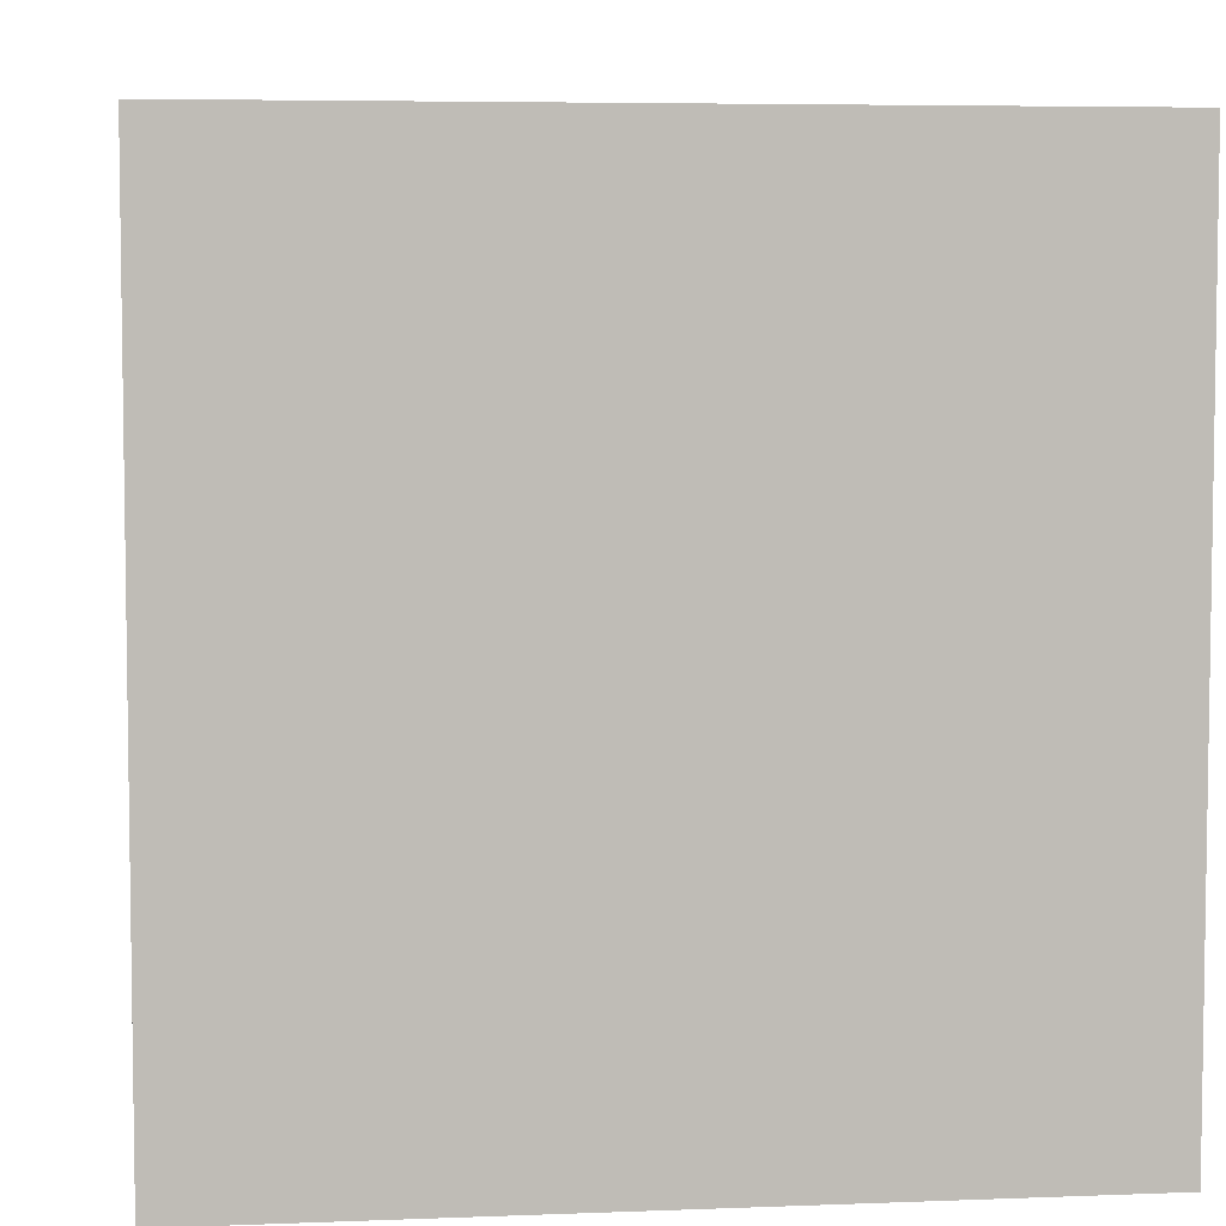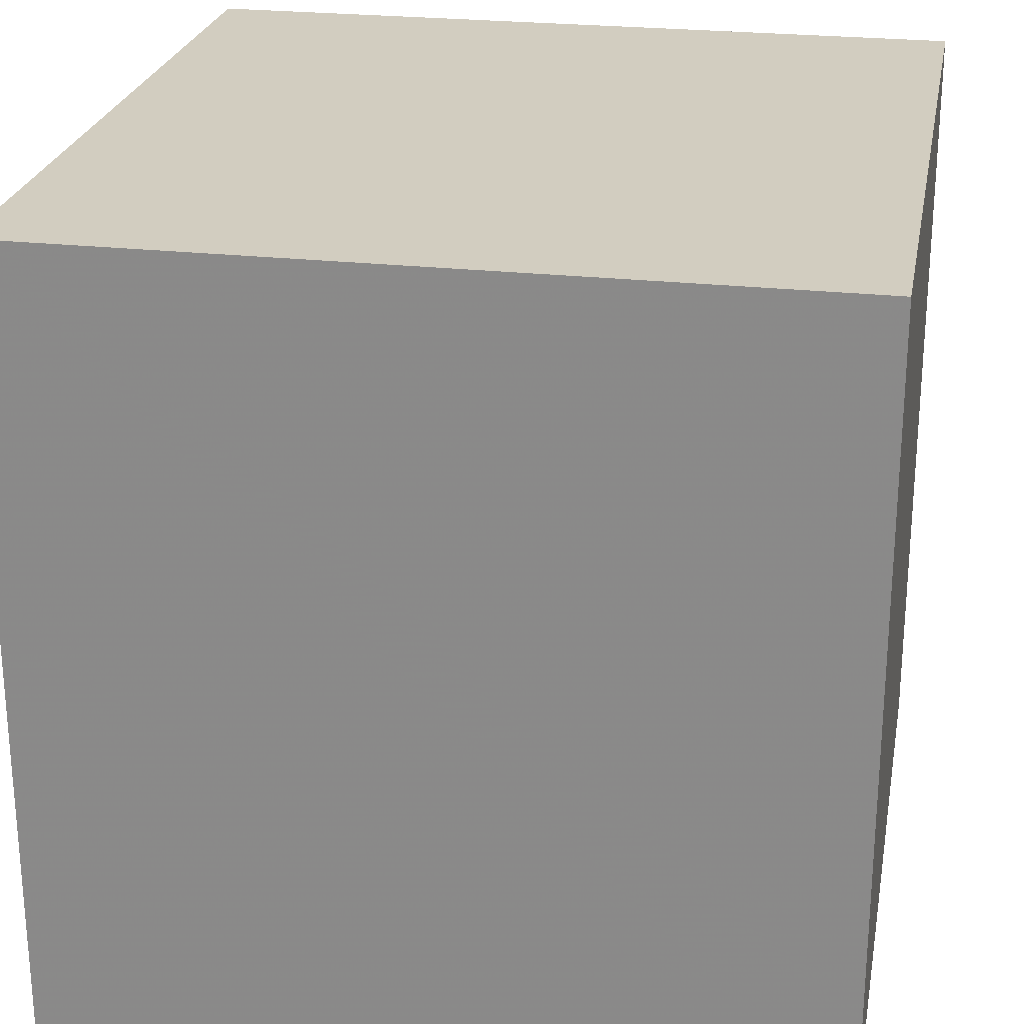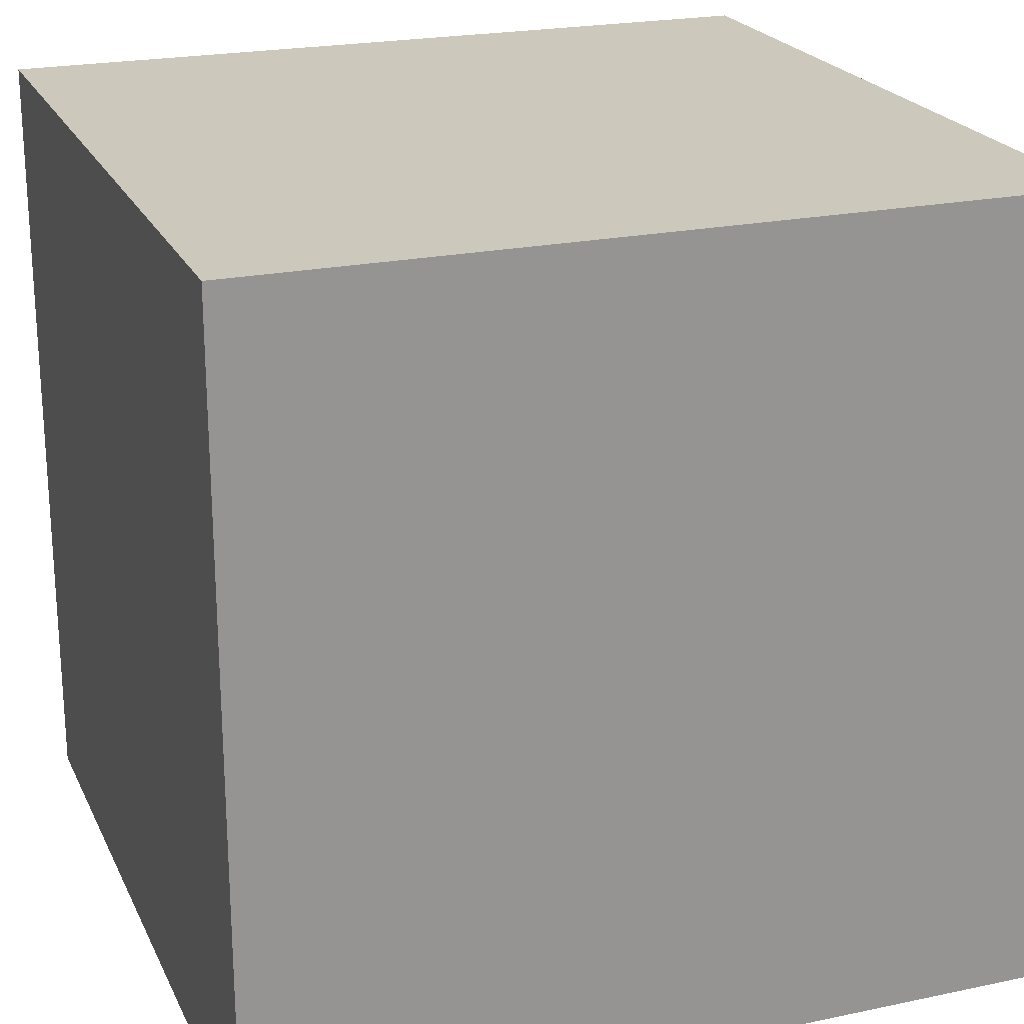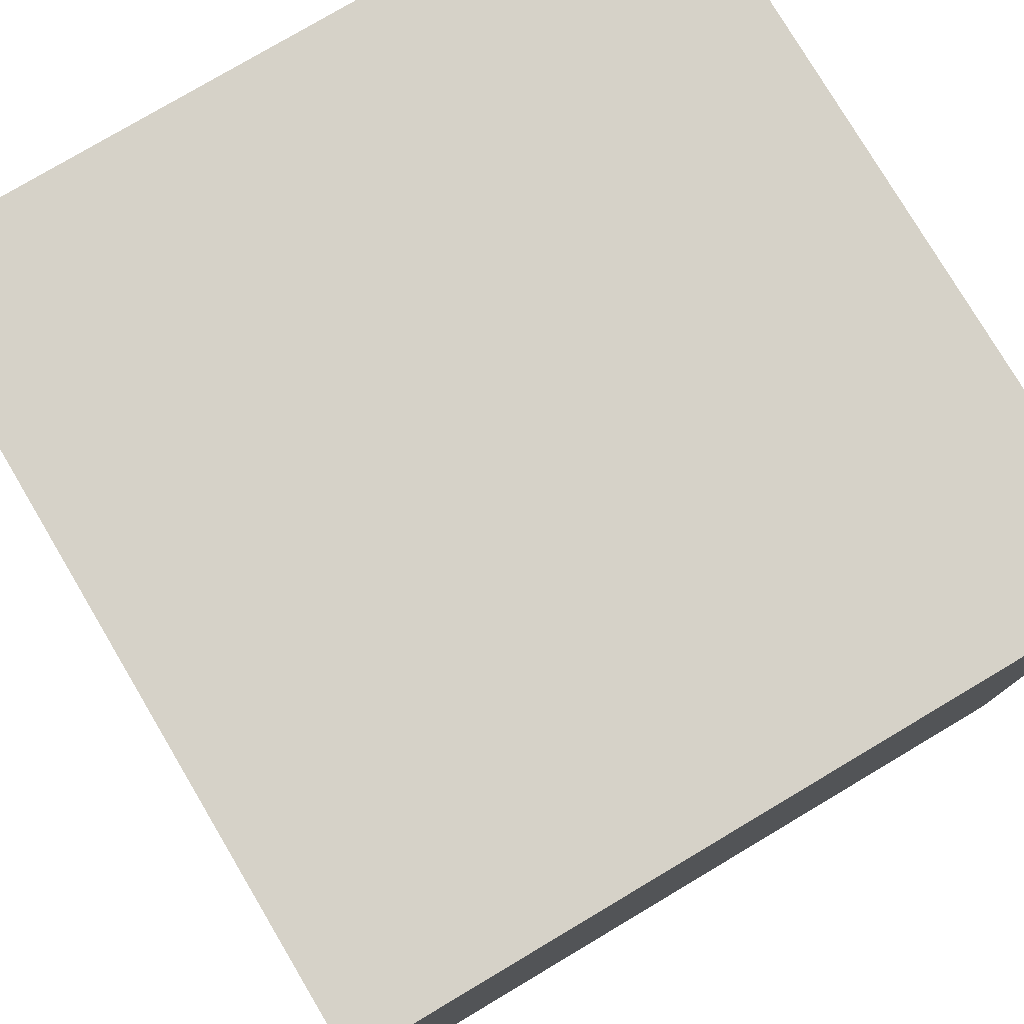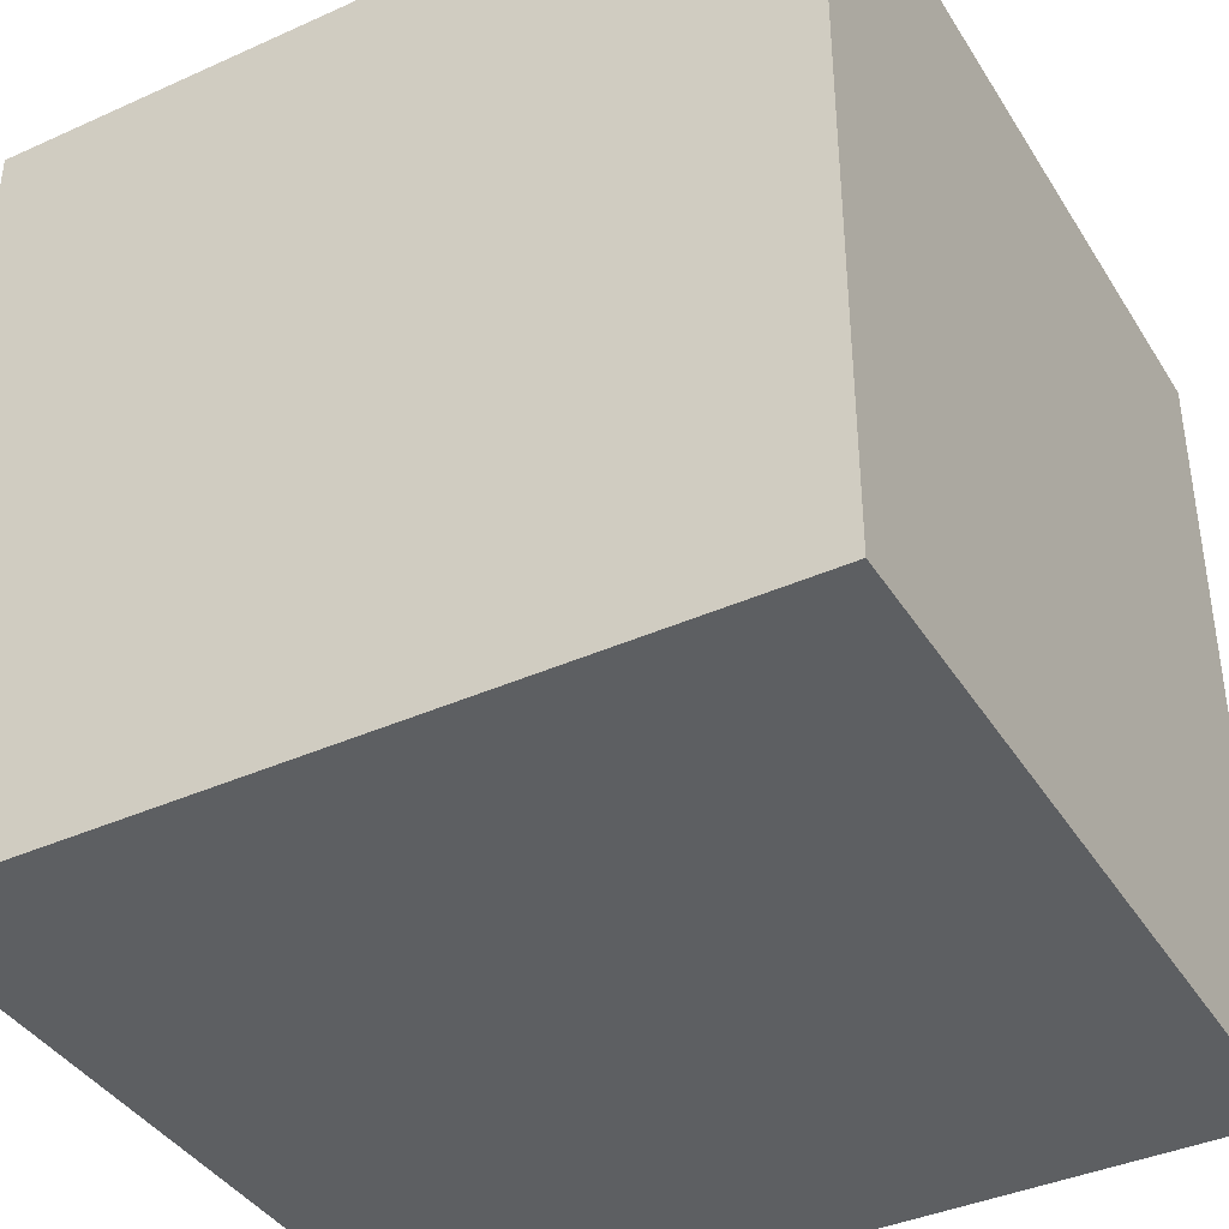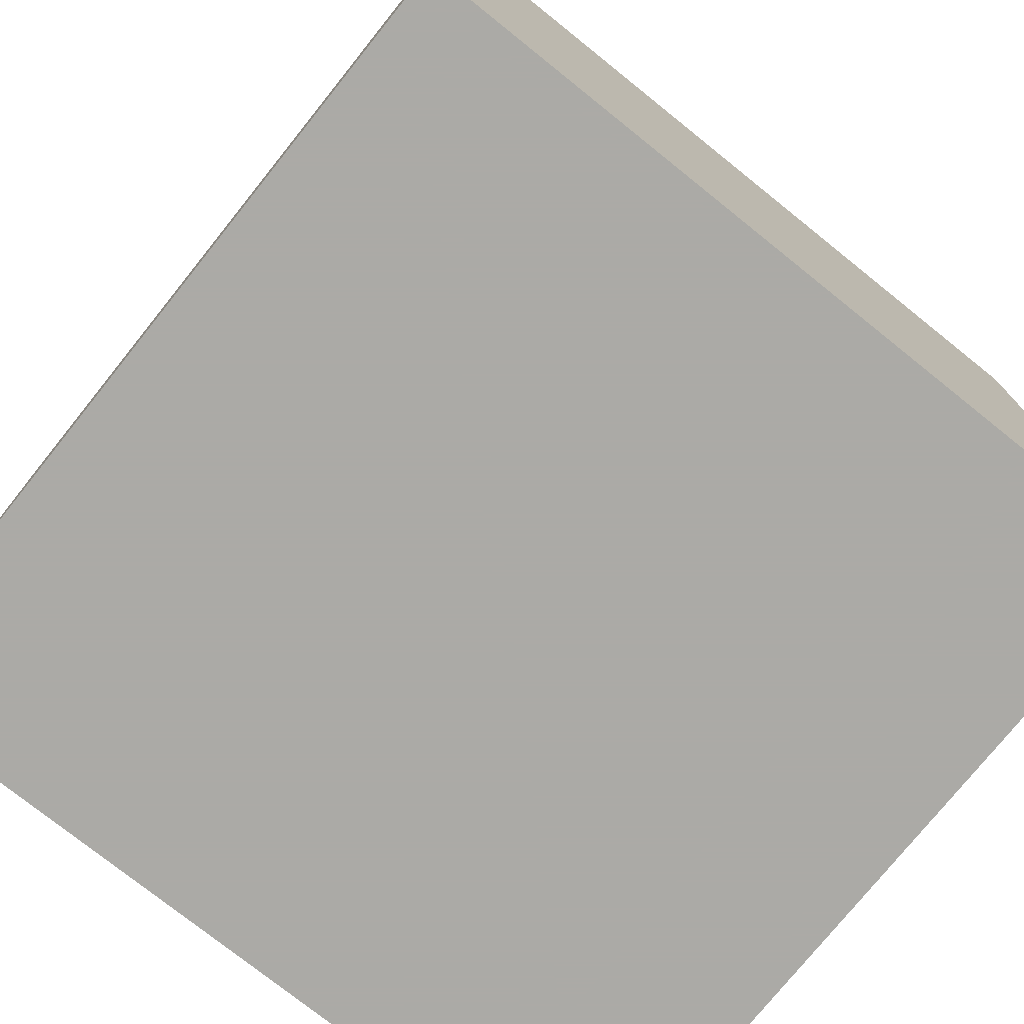
<metadata>
{"format":"obj","ext":"obj","renderer":"f3d","projection":"perspective","resolution":1024,"background":"white","views":[{"elev":5.5,"azim":-6.9,"up":"+Y"},{"elev":24.7,"azim":-169.6,"up":"+Z"},{"elev":22.2,"azim":69.9,"up":"+Y"},{"elev":78.2,"azim":-30.7,"up":"+Z"},{"elev":-39.7,"azim":-60.9,"up":"+Y"},{"elev":-75.9,"azim":51.3,"up":"+Z"}]}
</metadata>
<code>
v -0.5 0 0
v -0.5 0 0
v -0.5 0 0
v -0.5 0 0
v -0.5 -0.5091 0.5091
v -0.5 -0.5091 -0.5091
v -0.5 0.5091 -0.5091
v -0.5 0.5091 0.5091
v 0.5 -0.5091 0.5091
v 0.5 -0.5091 -0.5091
v 0.5 0.5091 -0.5091
v 0.5 0.5091 0.5091
v 0.5 0 0
v 0.5 0 0
v 0.5 0 0
v 0.5 0 0
f 5 1 2
f 6 5 2
f 6 2 3
f 7 6 3
f 7 3 8
f 3 4 8
f 8 4 5
f 4 1 5
f 9 5 6
f 10 9 6
f 10 6 7
f 11 10 7
f 11 7 12
f 7 8 12
f 12 8 9
f 8 5 9
f 13 9 10
f 14 13 10
f 14 10 11
f 15 14 11
f 15 11 16
f 11 12 16
f 16 12 13
f 12 9 13

</code>
